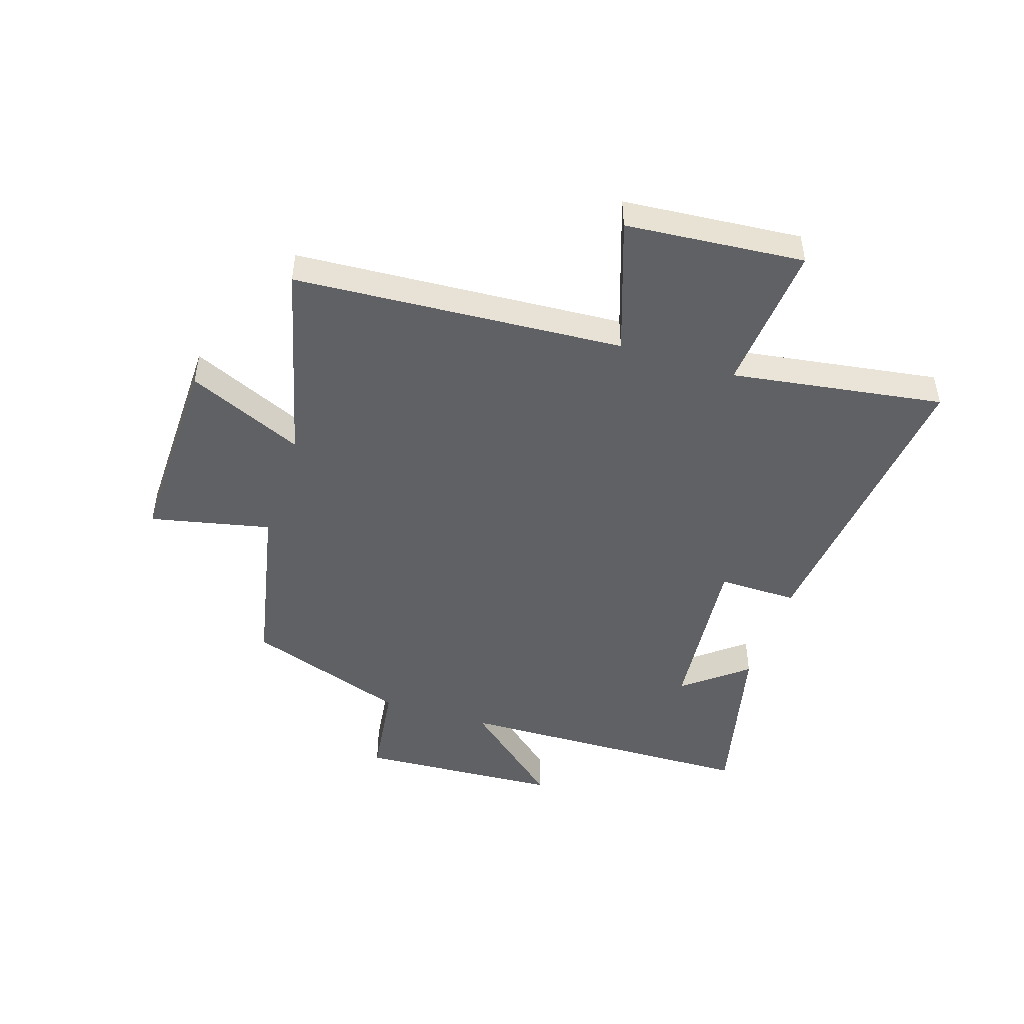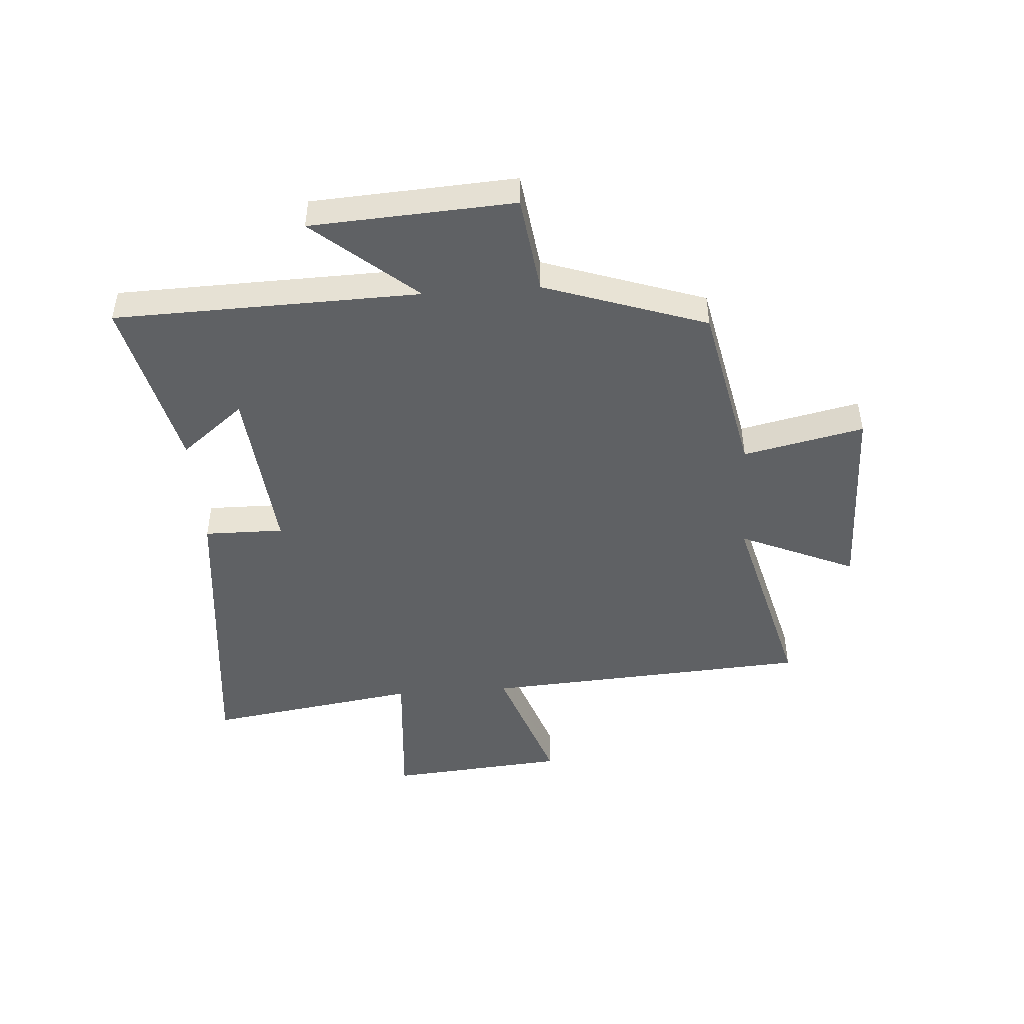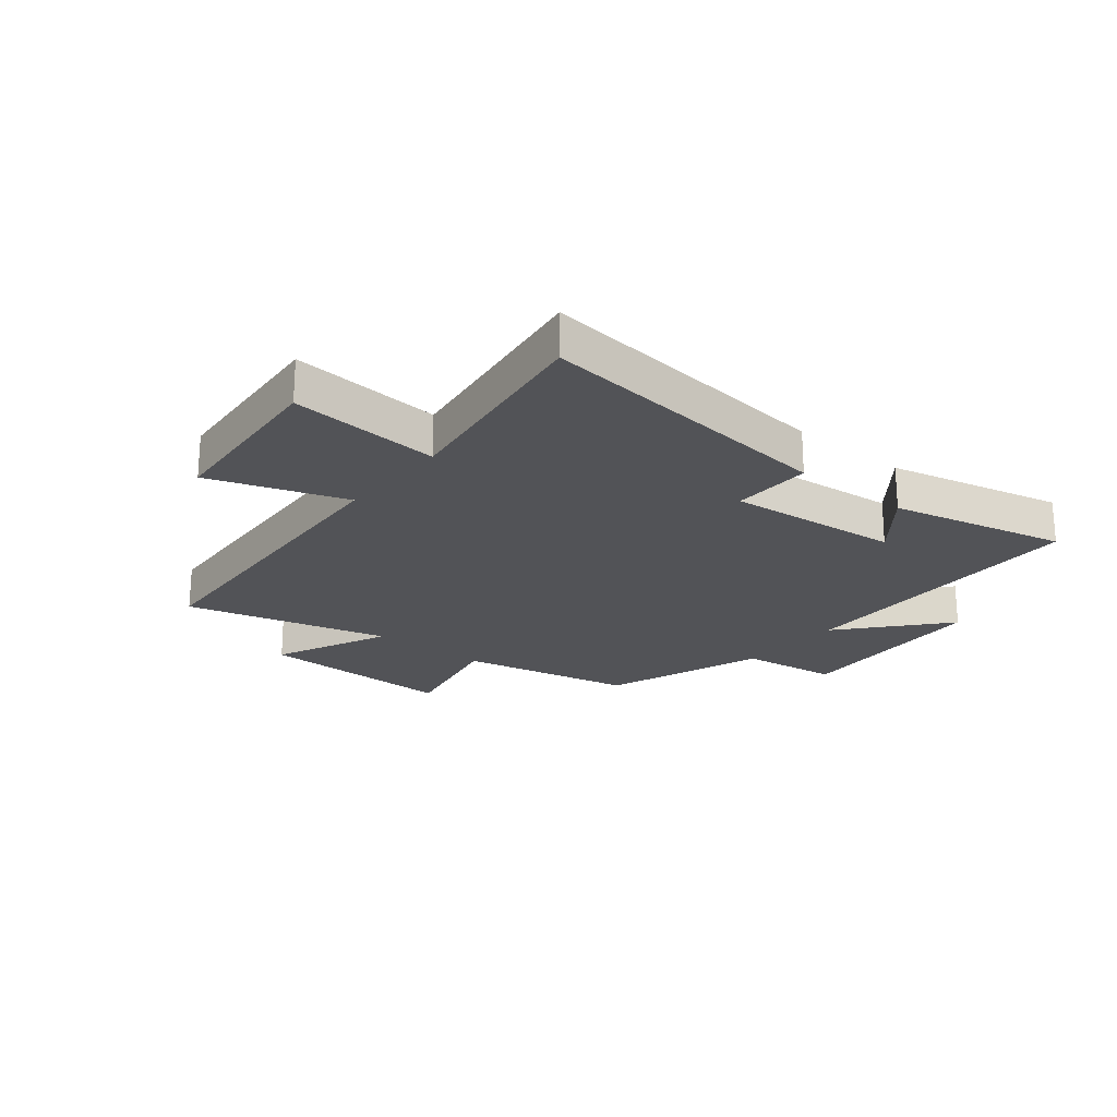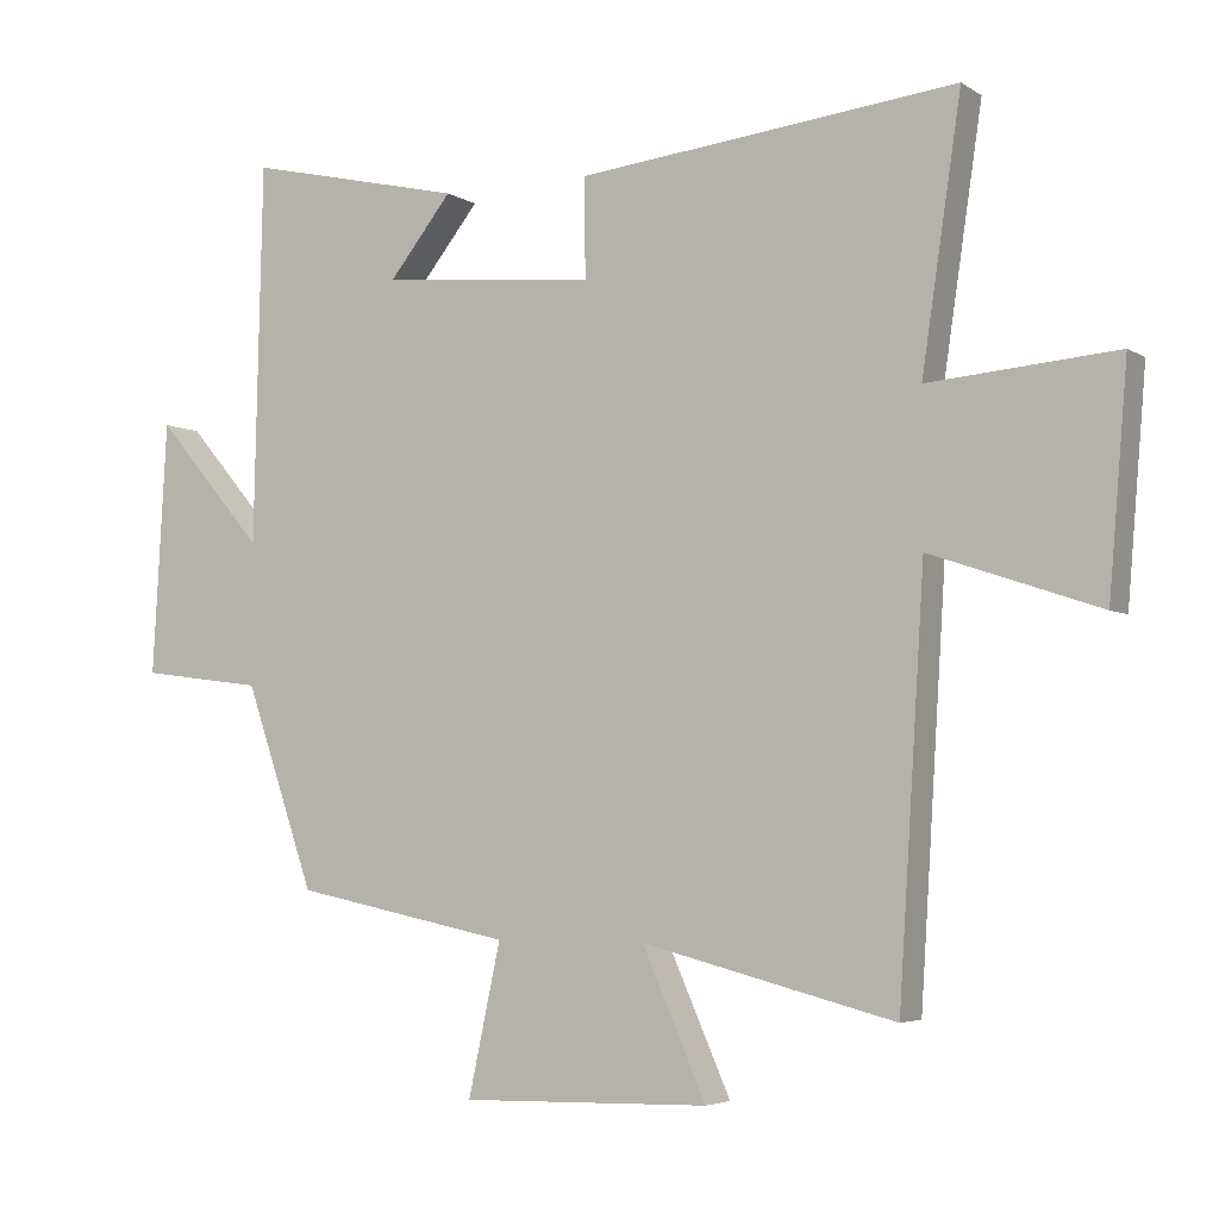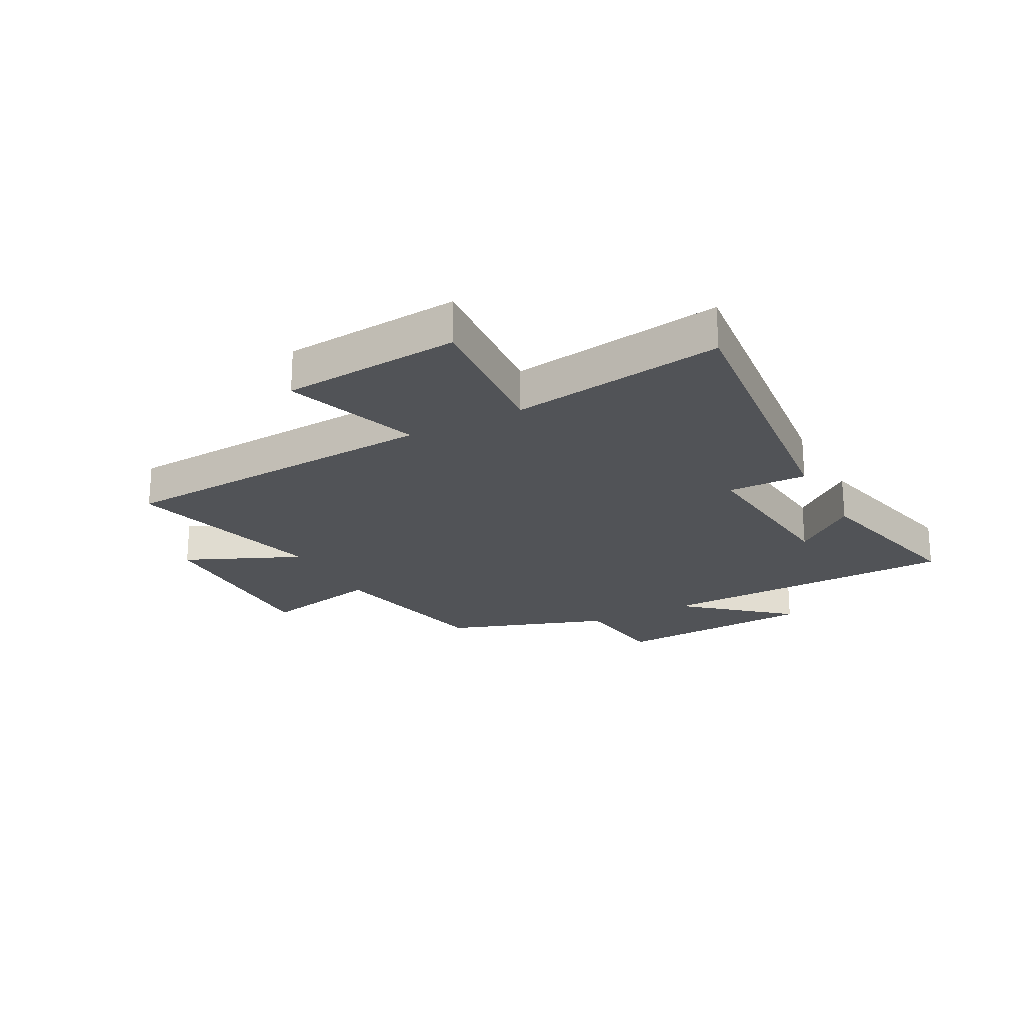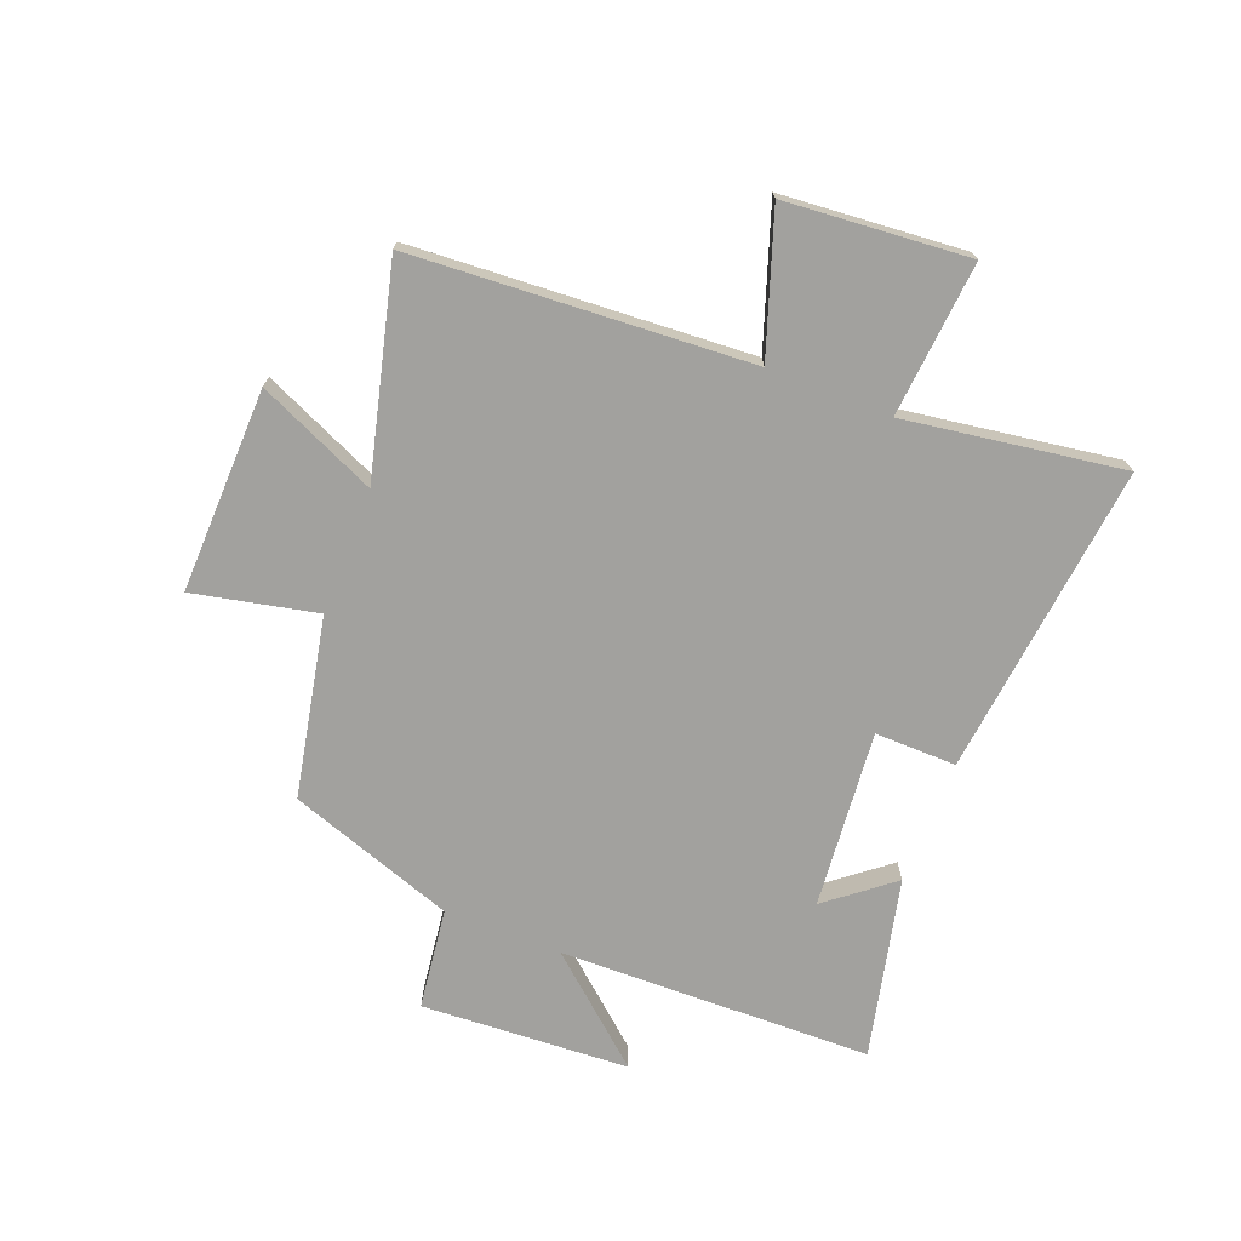
<metadata>
{"format":"obj","ext":"obj","renderer":"f3d","projection":"perspective","resolution":1024,"background":"white","views":[{"elev":-47.6,"azim":-107.8,"up":"+Y"},{"elev":-46.6,"azim":94.2,"up":"+Y"},{"elev":-22.3,"azim":-39.2,"up":"+Y"},{"elev":-4.5,"azim":-151.5,"up":"+Z"},{"elev":-22.2,"azim":-61.9,"up":"+Y"},{"elev":-72.1,"azim":-111.4,"up":"+Y"}]}
</metadata>
<code>
v -0.464 0.07 -0.59
v -0.5 0.07 -0.019
v -0.735 0.07 -0.099
v -0.761 0.07 0.211
v -0.5 0.07 0.189
v -0.555 0.07 0.558
v -0.026 0.07 0.5
v -0.028 0.07 0.362
v 0.272 0.07 0.39
v 0.184 0.07 0.5
v 0.488 0.07 0.57
v 0.5 0.07 0.041
v 0.651 0.07 0.217
v 0.671 0.07 -0.135
v 0.5 0.07 -0.157
v 0.403 0.07 -0.438
v 0.1 0.07 -0.5
v 0.145 0.07 -0.709
v -0.201 0.07 -0.701
v -0.112 0.07 -0.5
v -0.464 0 -0.59
v -0.5 0 -0.019
v -0.735 0 -0.099
v -0.761 0 0.211
v -0.5 0 0.189
v -0.555 0 0.558
v -0.026 0 0.5
v -0.028 0 0.362
v 0.272 0 0.39
v 0.184 0 0.5
v 0.488 0 0.57
v 0.5 0 0.041
v 0.651 0 0.217
v 0.671 0 -0.135
v 0.5 0 -0.157
v 0.403 0 -0.438
v 0.1 0 -0.5
v 0.145 0 -0.709
v -0.201 0 -0.701
v -0.112 0 -0.5
f 17 18 19 20
f 15 16 17 20
f 15 20 1 2
f 12 13 14 15
f 12 15 2
f 9 10 11
f 9 11 12
f 8 9 12 2
f 5 6 7 8
f 2 3 4 5
f 2 5 8
f 40 39 38 37
f 40 37 36 35
f 22 21 40 35
f 35 34 33 32
f 22 35 32
f 31 30 29
f 32 31 29
f 22 32 29 28
f 28 27 26 25
f 25 24 23 22
f 28 25 22
f 1 21 22 2
f 2 22 23 3
f 3 23 24 4
f 4 24 25 5
f 5 25 26 6
f 6 26 27 7
f 7 27 28 8
f 8 28 29 9
f 9 29 30 10
f 10 30 31 11
f 11 31 32 12
f 12 32 33 13
f 13 33 34 14
f 14 34 35 15
f 15 35 36 16
f 16 36 37 17
f 17 37 38 18
f 18 38 39 19
f 19 39 40 20
f 20 40 21 1

</code>
